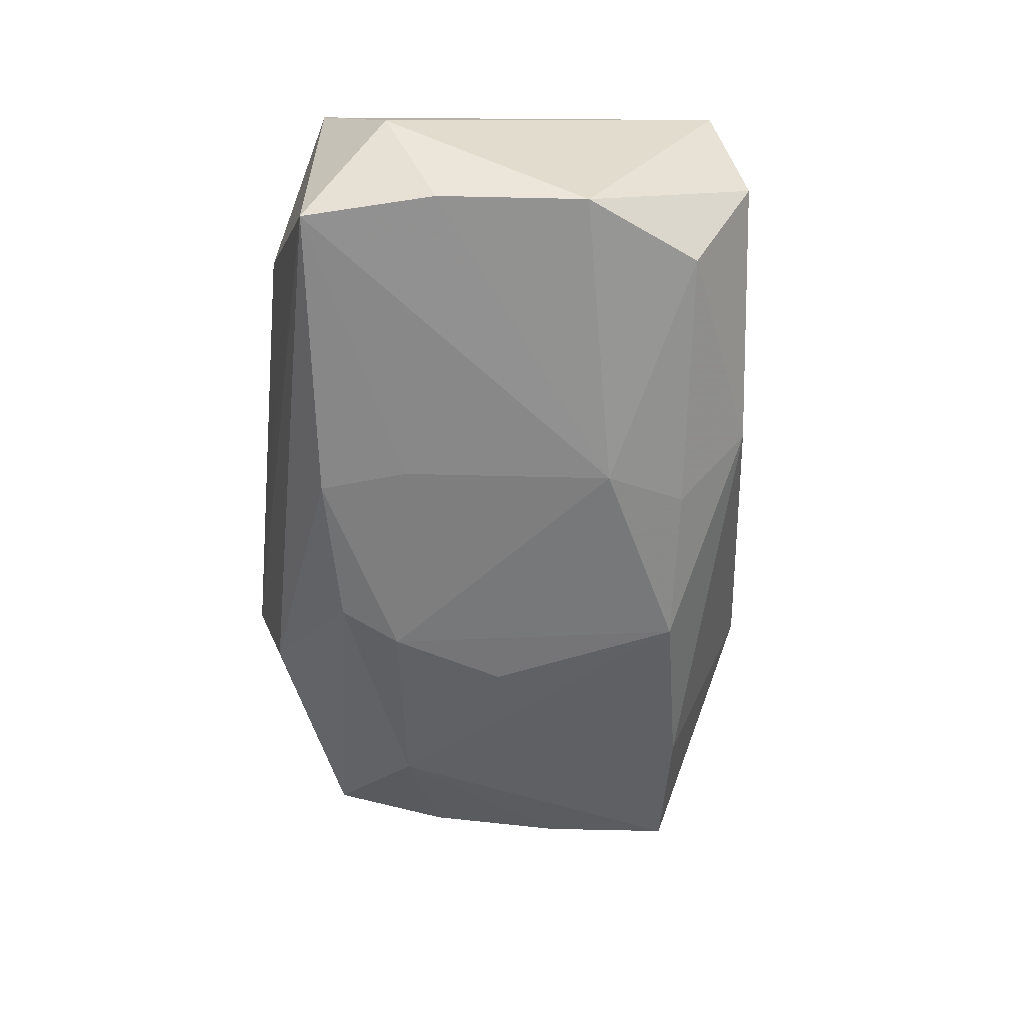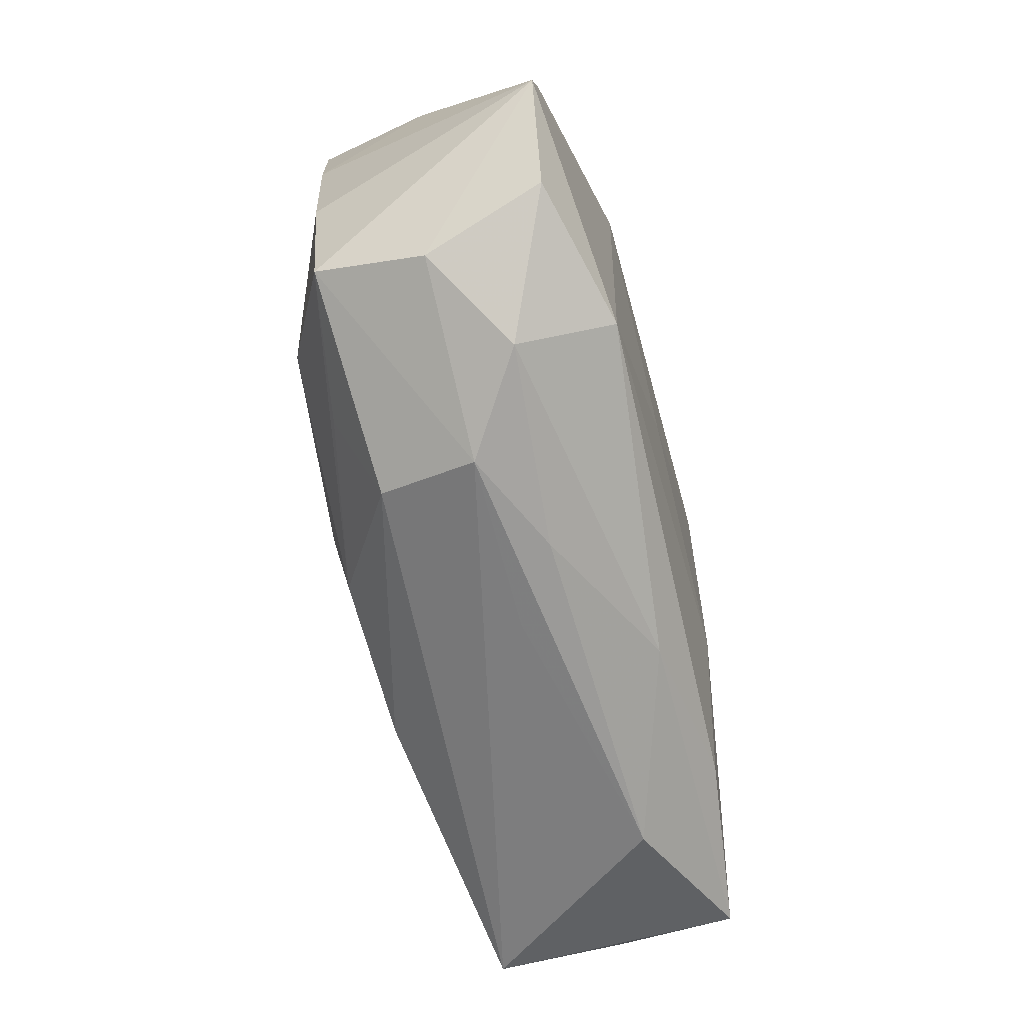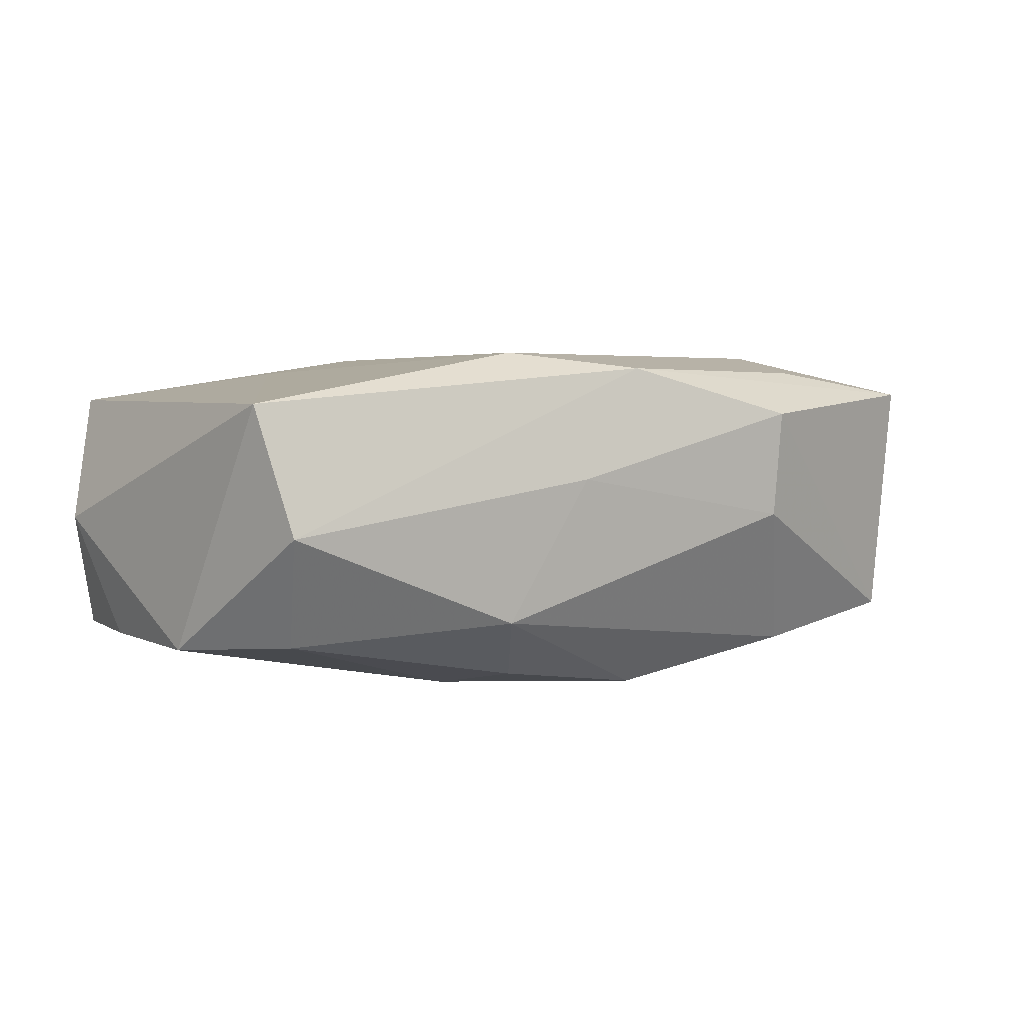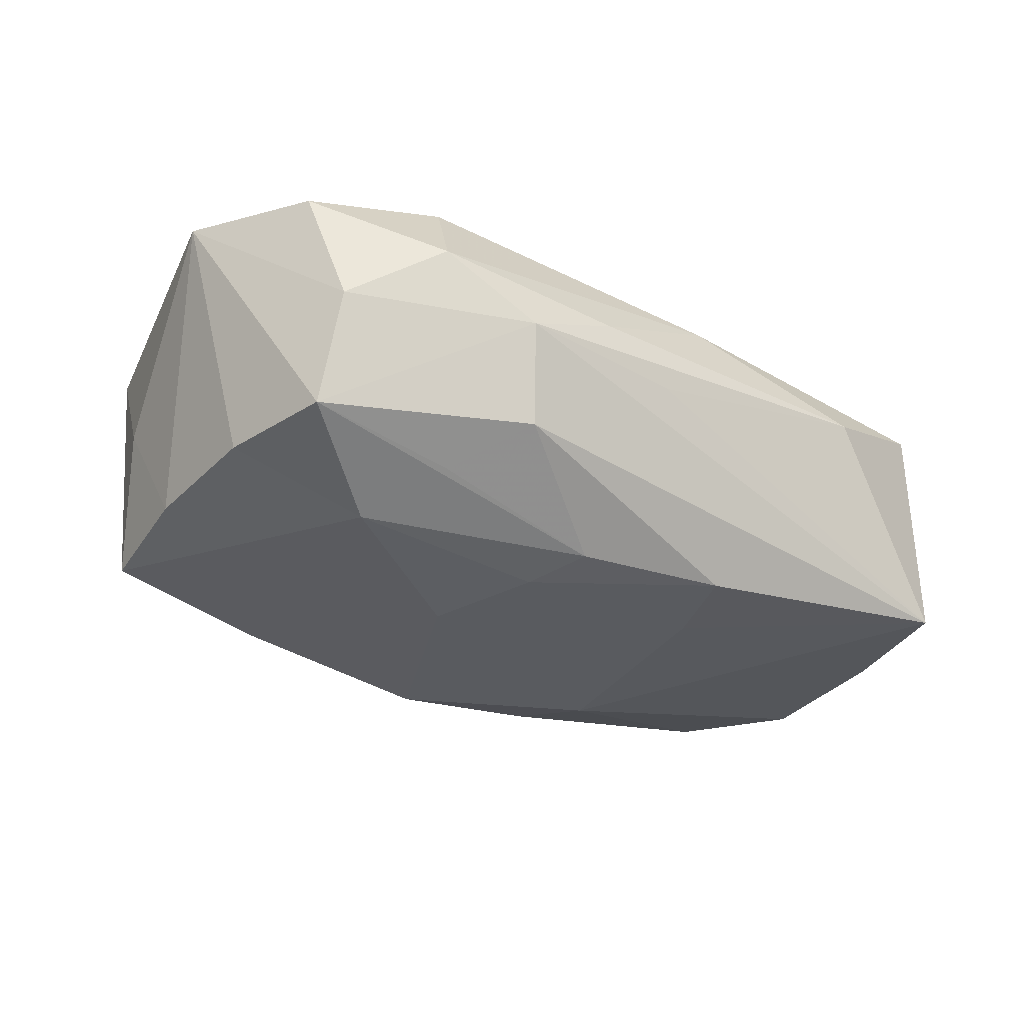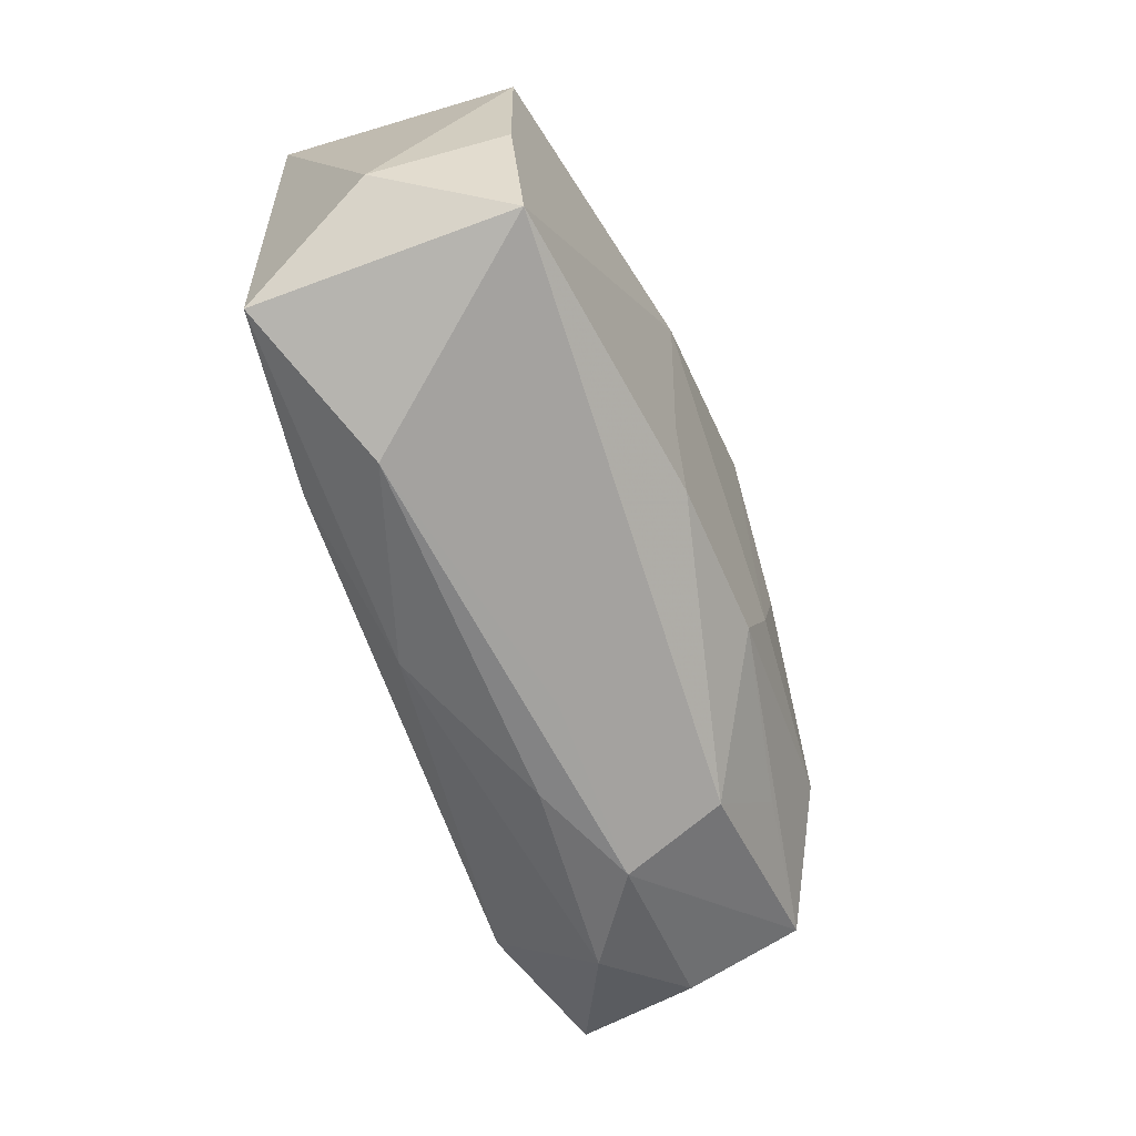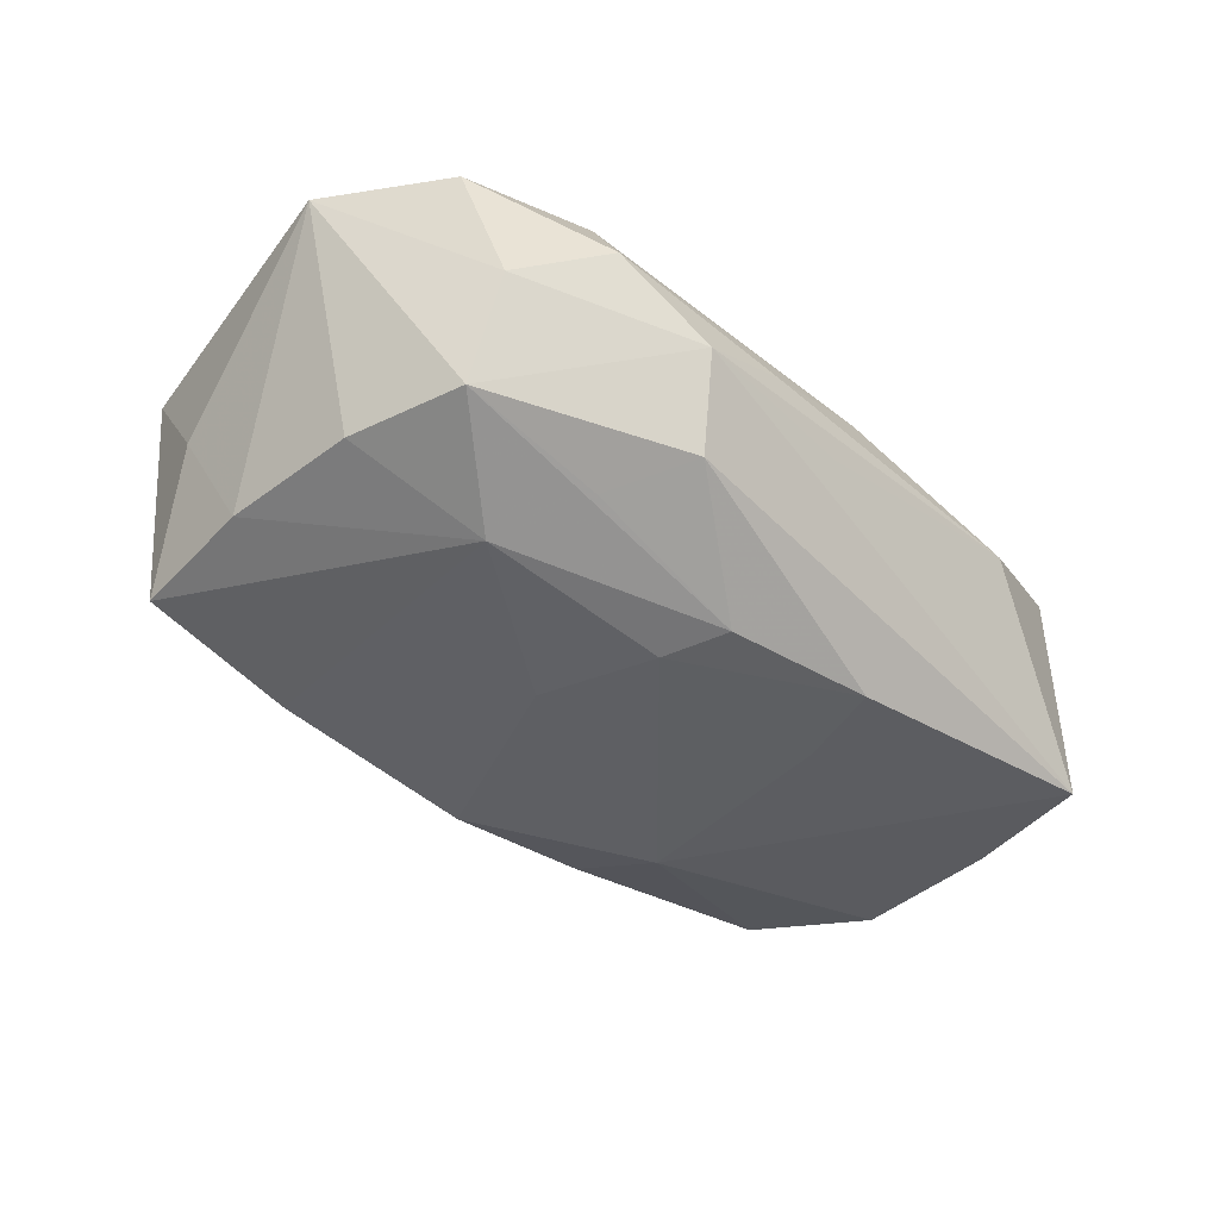
<metadata>
{"format":"obj","ext":"obj","renderer":"f3d","projection":"perspective","resolution":1024,"background":"white","views":[{"elev":-56.3,"azim":85.0,"up":"+Z"},{"elev":-65.5,"azim":-75.0,"up":"+Y"},{"elev":3.4,"azim":142.1,"up":"+Z"},{"elev":-31.8,"azim":-36.8,"up":"+Z"},{"elev":-66.8,"azim":111.1,"up":"+Y"},{"elev":-41.3,"azim":-47.9,"up":"+Z"}]}
</metadata>
<code>
v -0.02538 -0.0224 0.00574
v -0.003059 0.0159 -0.01658
v 0.01341 0.008195 -0.01608
v -0.02331 -0.01775 0.01393
v 0.0376 -0.009335 -0.01131
v -0.02023 0.01875 -0.01336
v 0.02169 -0.02454 0.004994
v -0.01535 -0.02185 -0.00839
v -0.001579 -0.02413 -1.915e-05
v 0.03321 0.0139 -0.01077
v -0.04175 -0.004715 0.01169
v 0.01967 -0.01911 0.01247
v 0.01224 0.01713 0.01461
v 0.03797 0.0161 0.01007
v -0.01721 -0.02454 0.0001867
v 0.01083 0.01528 -0.01474
v -0.03591 -0.01559 0.01083
v -0.0204 0.01958 0.013
v -0.02414 -0.007986 -0.01436
v 0.02116 -0.009729 0.01289
v -0.01393 0.02573 0.009052
v -0.008245 -0.02408 0.004211
v -0.007648 -0.004132 0.01461
v 0.007914 0.02303 0.003299
v -0.03559 0.007821 -0.009889
v -0.03741 0.01277 -4.267e-05
v -0.03313 -0.01804 0.0003057
v -0.03413 0.01924 -0.01072
v -0.02329 0.01046 0.01461
v 0.03493 -0.0205 0.01034
v 0.005106 -0.02179 0.01056
v 0.03854 0.003754 -0.01154
v 0.012 -0.009938 0.01428
v -0.02014 -0.01545 -0.01159
v -0.03535 -0.004266 -0.009467
v -0.01023 6.835e-05 -0.01627
v -0.03313 -0.01455 -0.00937
v -0.01371 0.02497 -0.0005063
v 0.01156 -0.01027 -0.01495
v 0.03593 0.01903 -0.001065
v -0.03546 0.02045 0.01088
v 0.01482 0.02092 -0.009313
v 0.009013 -0.01788 -0.01457
v 0.001415 0.02234 0.01326
v 0.03476 -0.02085 -0.01144
v -0.004675 -0.01534 -0.01498
v -0.006989 -0.009965 -0.01603
v 0.03966 -0.0143 -0.0006766
f 20 14 13
f 41 21 28
f 44 21 41
f 13 14 44
f 44 14 40
f 40 21 44
f 39 45 43
f 13 44 29
f 33 20 13
f 12 33 4
f 47 39 43
f 35 19 37
f 15 27 37
f 40 14 32
f 32 14 48
f 24 21 40
f 42 24 40
f 38 28 21
f 21 24 38
f 24 42 38
f 12 4 31
f 15 45 9
f 30 45 48
f 12 31 30
f 48 14 30
f 30 33 12
f 20 33 30
f 14 20 30
f 18 44 41
f 41 29 18
f 18 29 44
f 29 4 23
f 23 4 33
f 13 29 23
f 23 33 13
f 41 28 26
f 36 19 2
f 2 47 36
f 36 47 19
f 15 37 8
f 8 45 15
f 43 45 8
f 46 37 19
f 46 47 43
f 19 47 46
f 43 8 46
f 48 45 5
f 5 32 48
f 3 47 2
f 39 47 3
f 45 39 3
f 3 5 45
f 32 5 3
f 40 32 10
f 10 42 40
f 32 3 10
f 28 38 6
f 6 38 42
f 6 42 2
f 2 19 6
f 19 28 6
f 1 31 4
f 4 17 1
f 1 27 15
f 1 17 27
f 22 1 15
f 31 1 22
f 7 9 45
f 45 30 7
f 15 9 7
f 7 22 15
f 7 30 31
f 31 22 7
f 11 37 27
f 27 17 11
f 35 37 11
f 41 26 11
f 11 29 41
f 11 4 29
f 11 17 4
f 34 8 37
f 37 46 34
f 34 46 8
f 16 3 2
f 16 10 3
f 2 42 16
f 42 10 16
f 35 11 25
f 25 19 35
f 25 28 19
f 25 26 28
f 25 11 26

</code>
